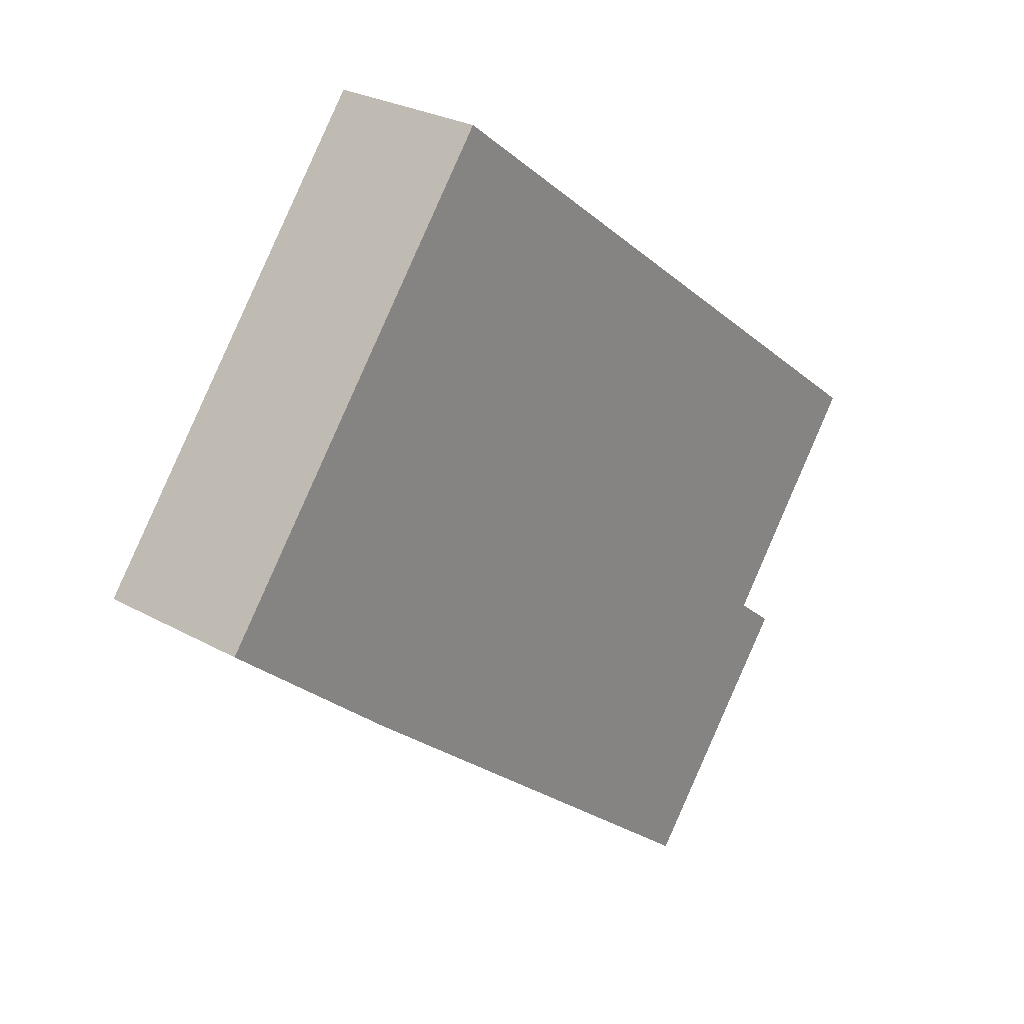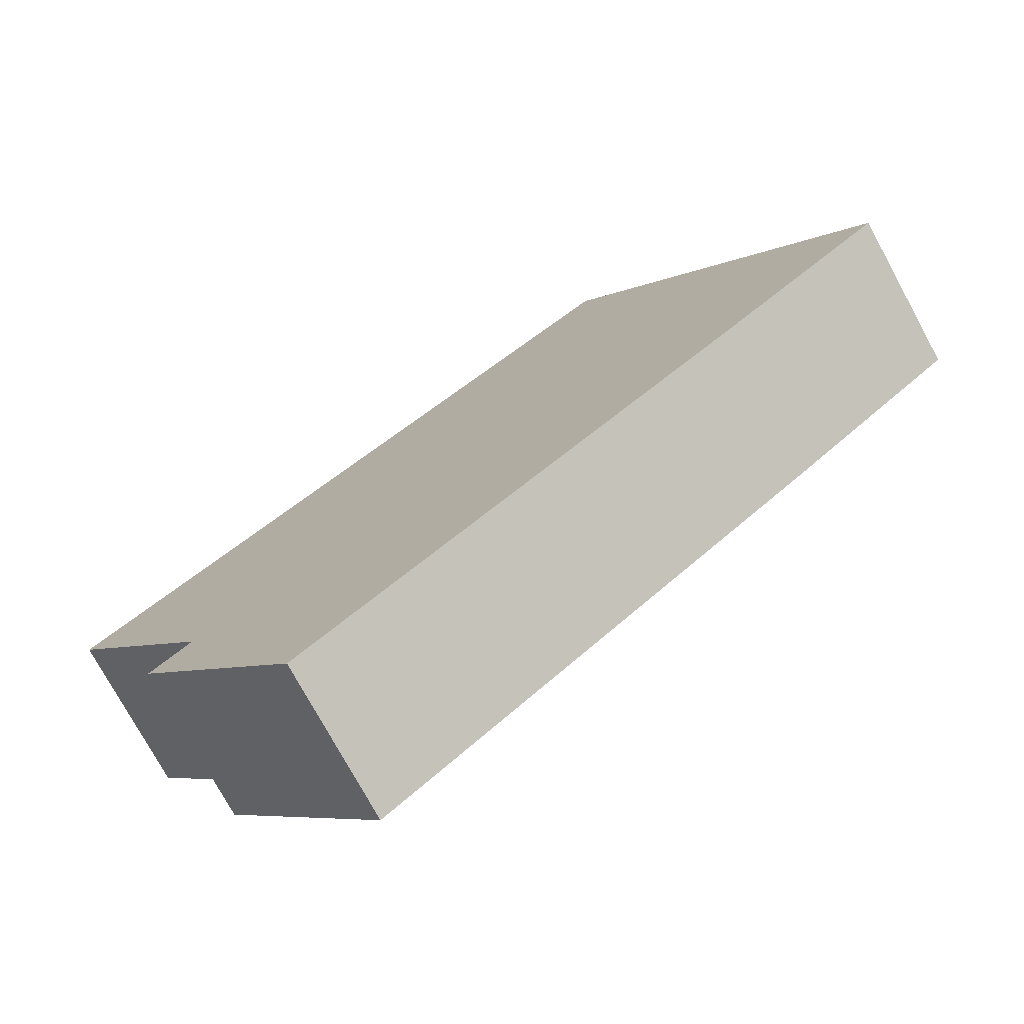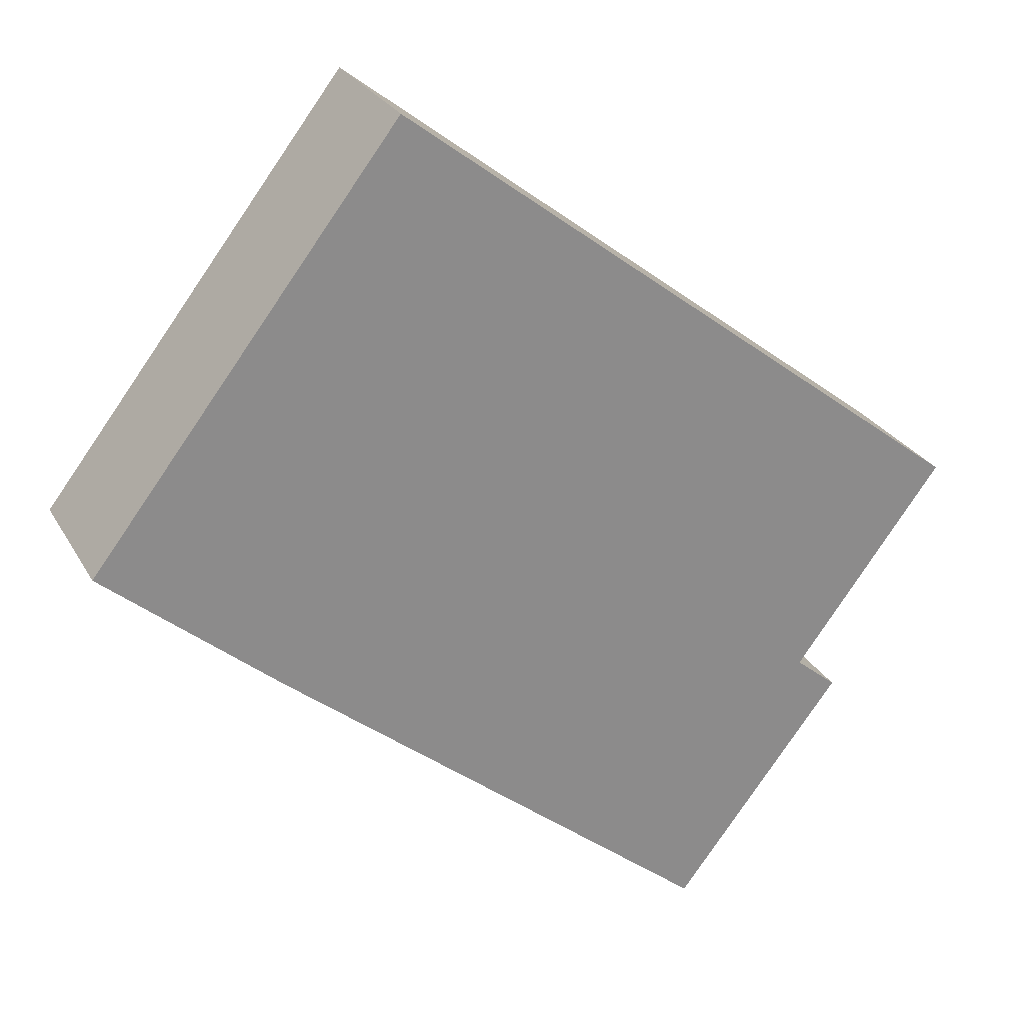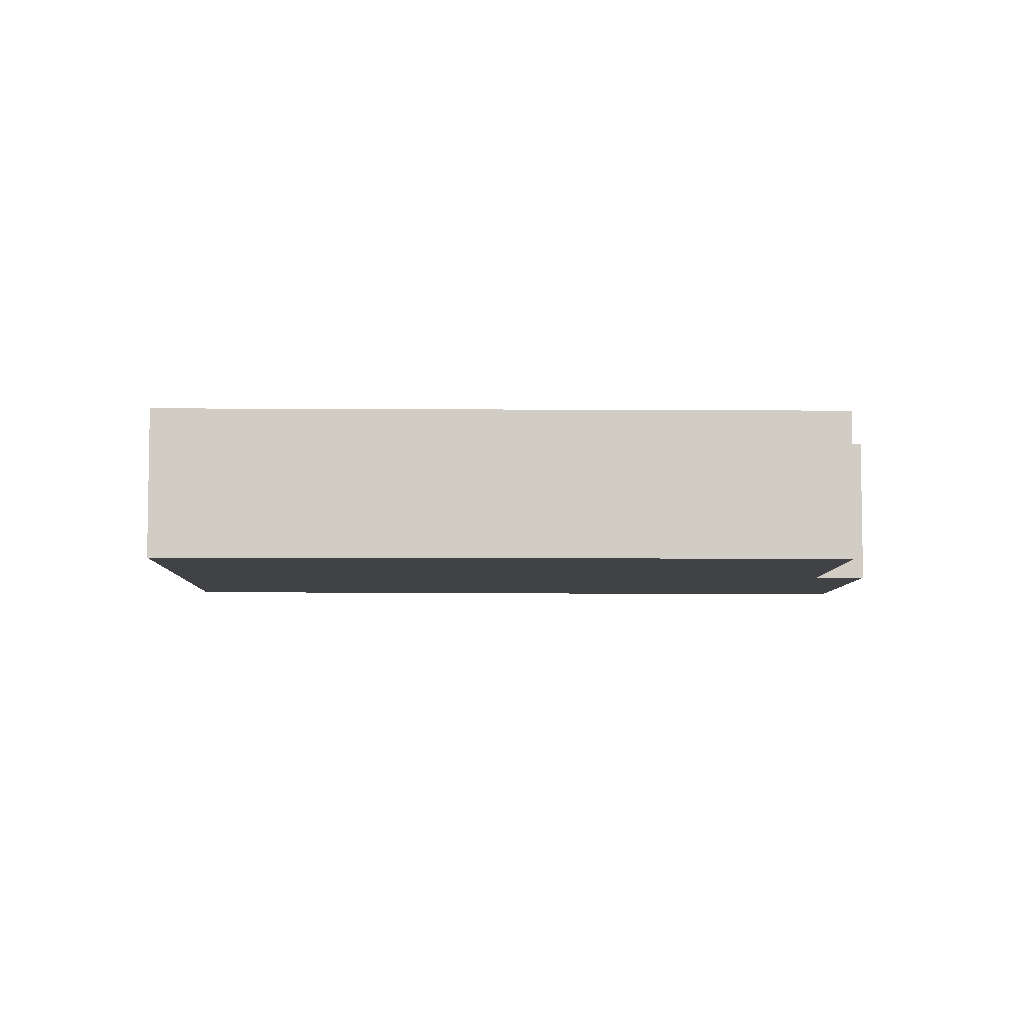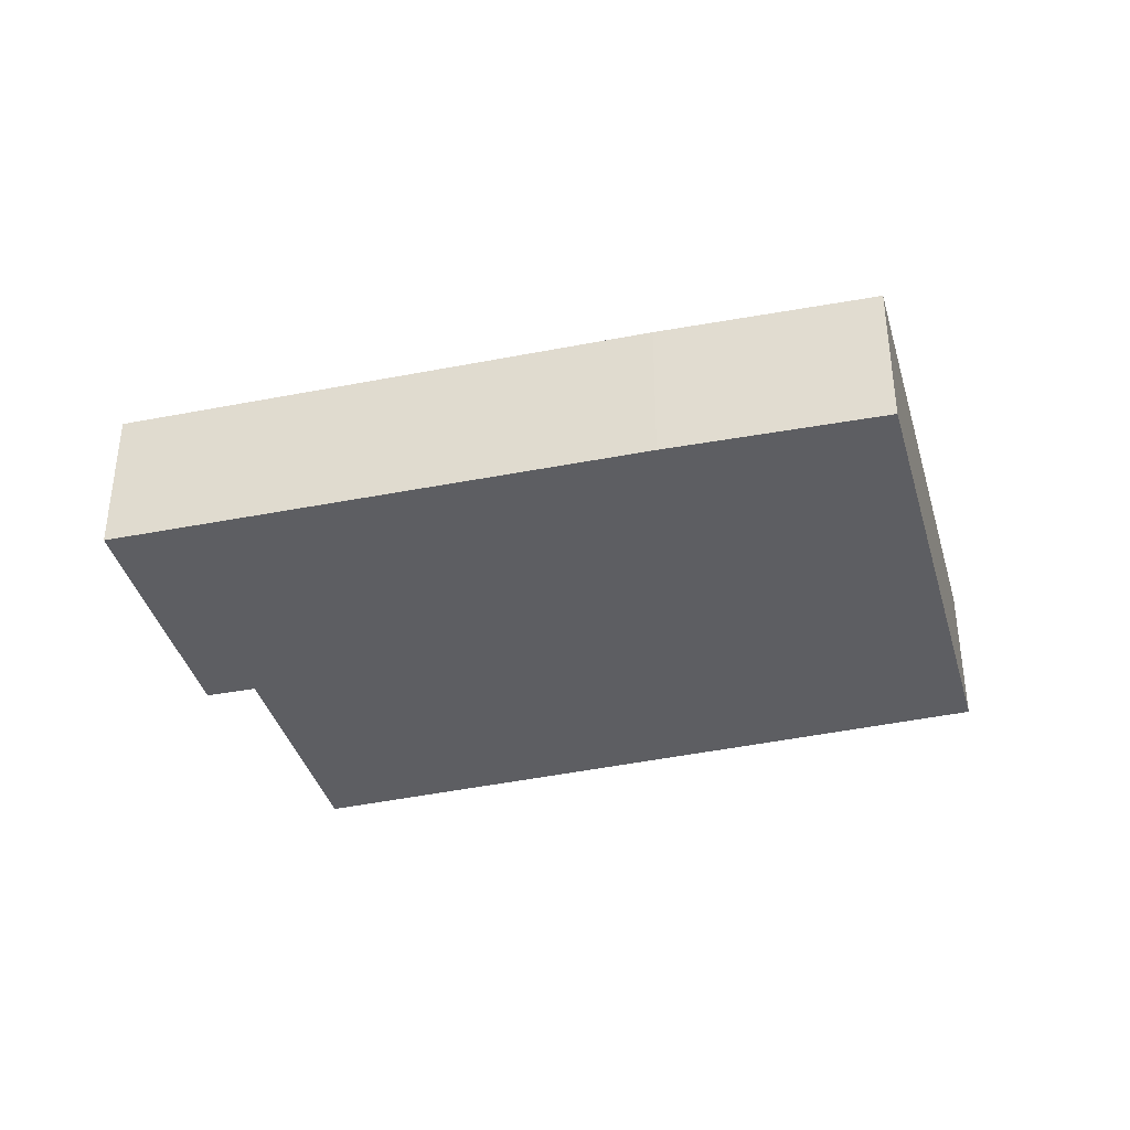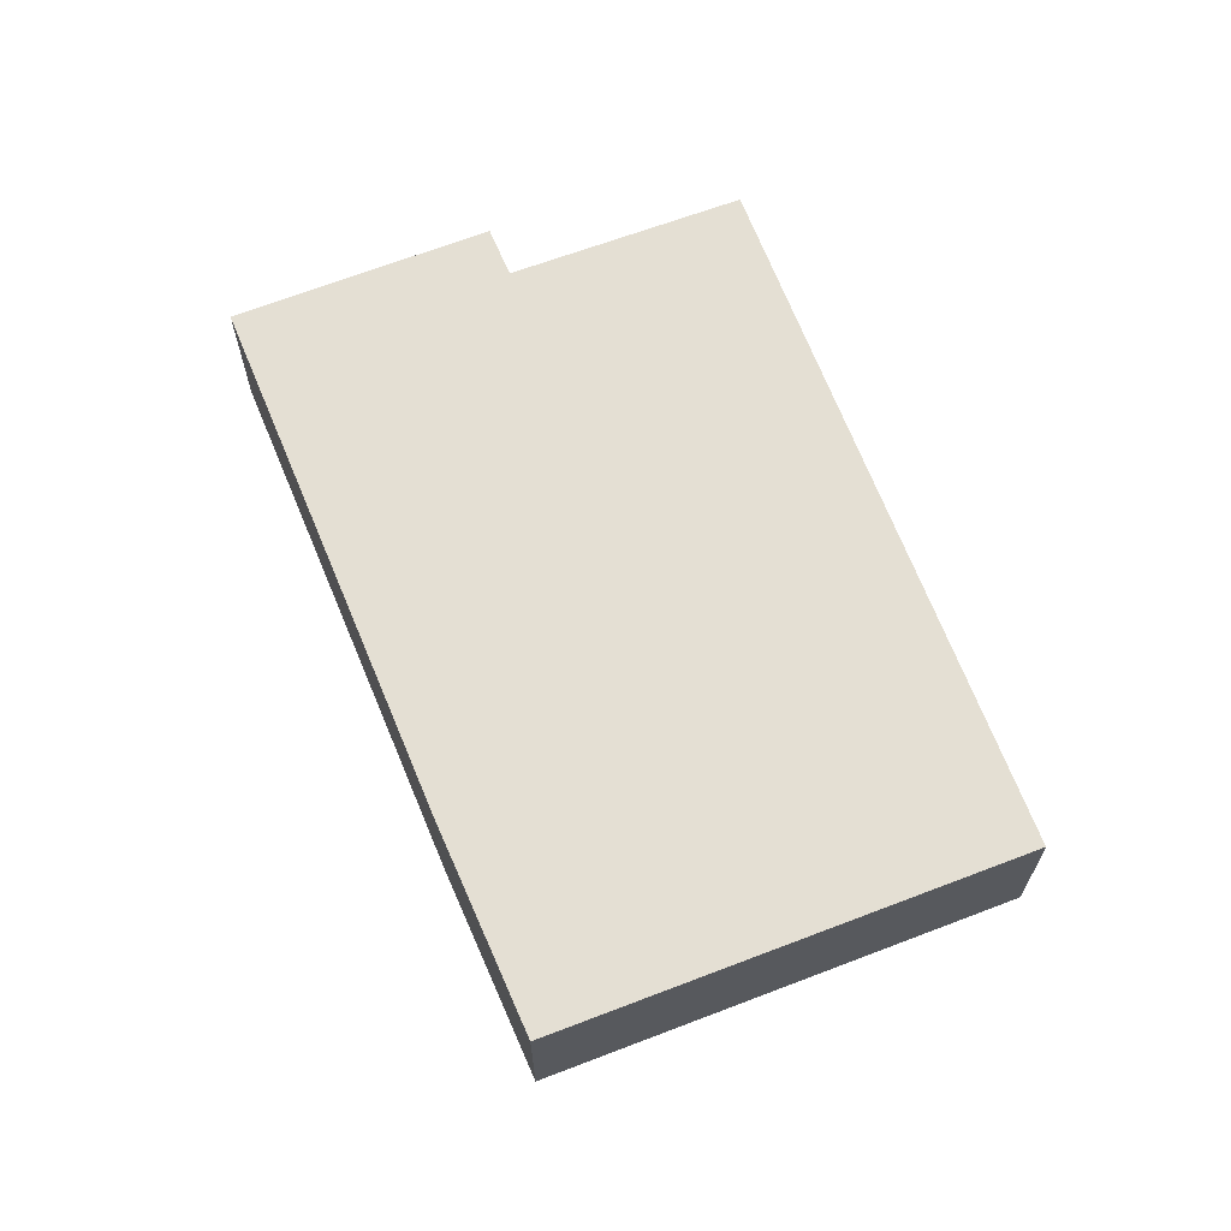
<metadata>
{"format":"obj","ext":"obj","renderer":"f3d","projection":"perspective","resolution":1024,"background":"white","views":[{"elev":26.5,"azim":-48.6,"up":"+Z"},{"elev":-75.4,"azim":-151.4,"up":"+Z"},{"elev":26.3,"azim":-23.5,"up":"+Z"},{"elev":-6.3,"azim":36.4,"up":"+Y"},{"elev":-38.9,"azim":-127.0,"up":"+Y"},{"elev":66.8,"azim":-73.4,"up":"+Y"}]}
</metadata>
<code>
v  15.24 3.542 2.494
v  16.7 3.542 -5.715
v  6.889 3.542 8.926
v  19.96 3.542 -1.395
v  20.08 3.542 -1.239
v  4.947 3.542 6.41
v  3.953 3.542 -3.346
v  0 3.542 2.169e-16
v  4.947 3.542 -4.154
v  13.84 3.542 -11.38
v  17.64 3.542 -6.492
v  0 0 0
v  4.947 -3.925e-16 6.41
v  6.889 -5.466e-16 8.926
v  15.24 -1.527e-16 2.494
v  20.08 7.587e-17 -1.239
v  16.7 3.499e-16 -5.715
v  17.64 3.975e-16 -6.492
v  19.96 8.542e-17 -1.395
v  13.84 6.971e-16 -11.38
v  3.953 2.049e-16 -3.346
v  4.947 2.544e-16 -4.154
g defaultobject
f 1 2 3
f 2 1 4
f 4 1 5
f 6 7 8
f 7 6 9
f 9 6 10
f 10 6 2
f 10 2 11
f 2 6 3
f 12 6 8
f 6 12 13
f 6 13 3
f 3 13 14
f 14 1 3
f 1 14 15
f 1 15 5
f 5 15 16
f 17 11 2
f 11 17 18
f 16 4 5
f 4 16 2
f 2 16 17
f 17 16 19
f 18 10 11
f 10 18 20
f 21 8 7
f 8 21 12
f 20 9 10
f 9 20 22
f 9 22 7
f 7 22 21
f 18 22 20
f 22 18 17
f 22 17 19
f 22 19 16
f 22 16 15
f 22 15 14
f 22 14 21
f 21 14 12
f 12 14 13

</code>
